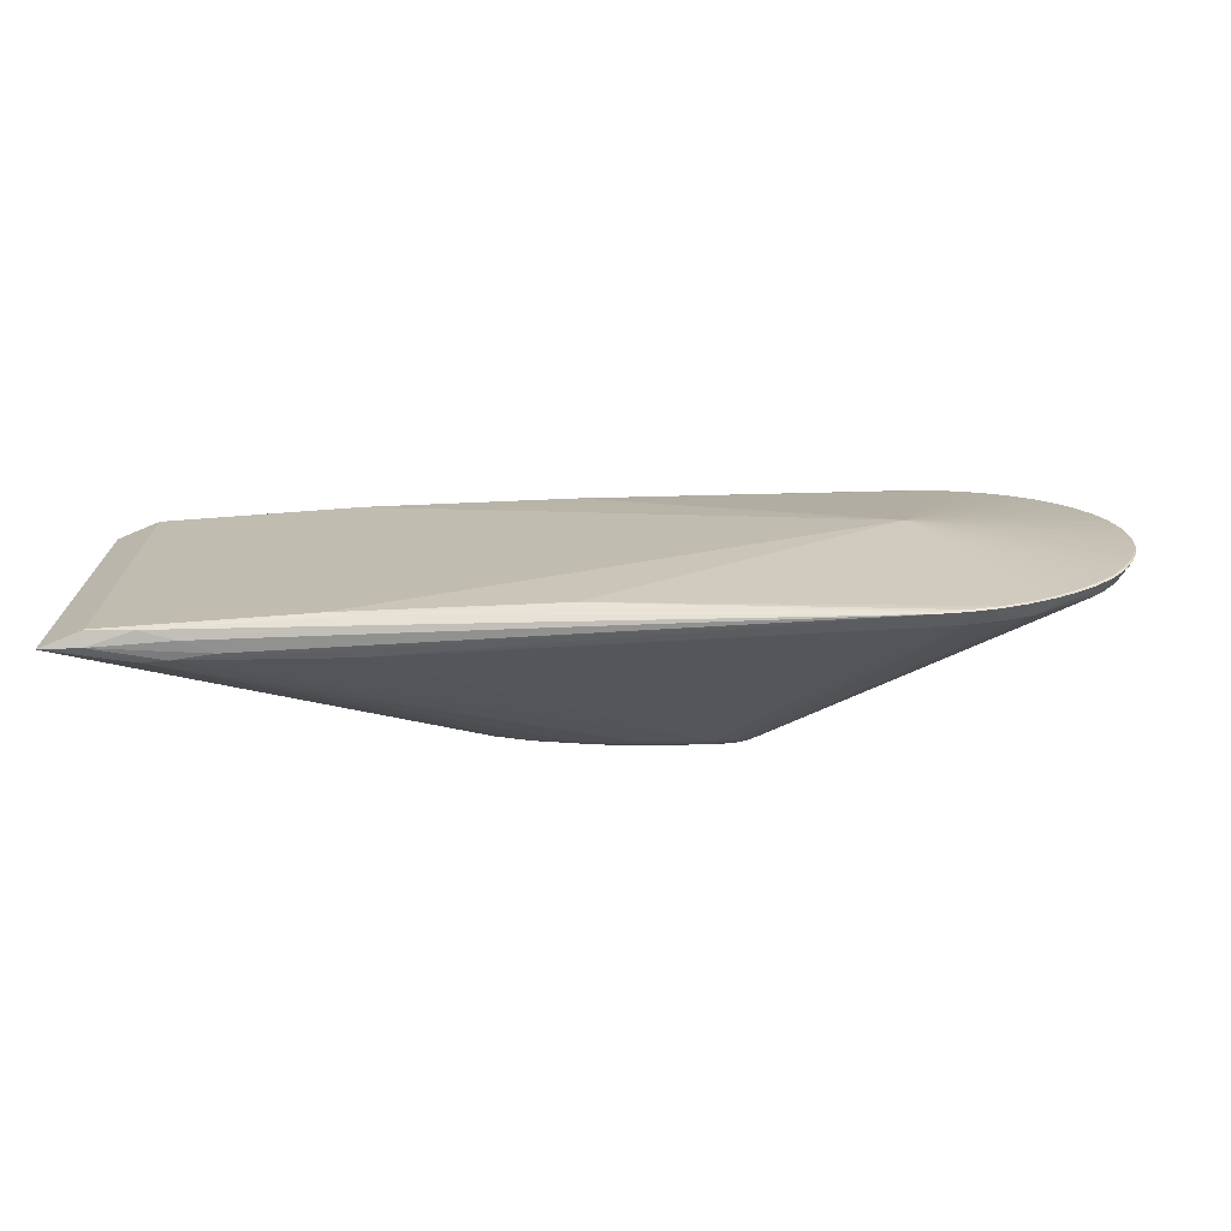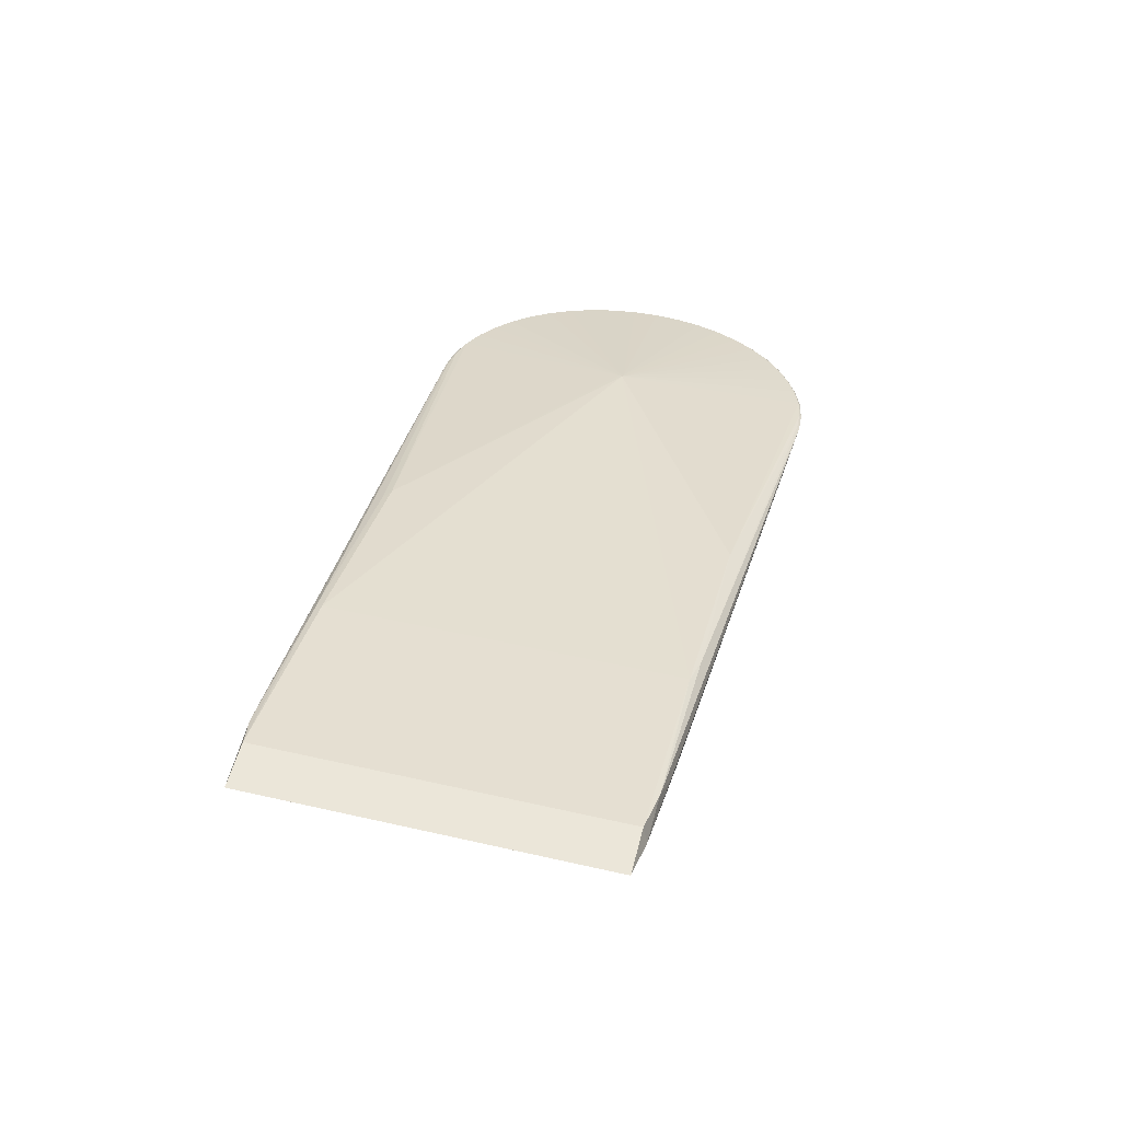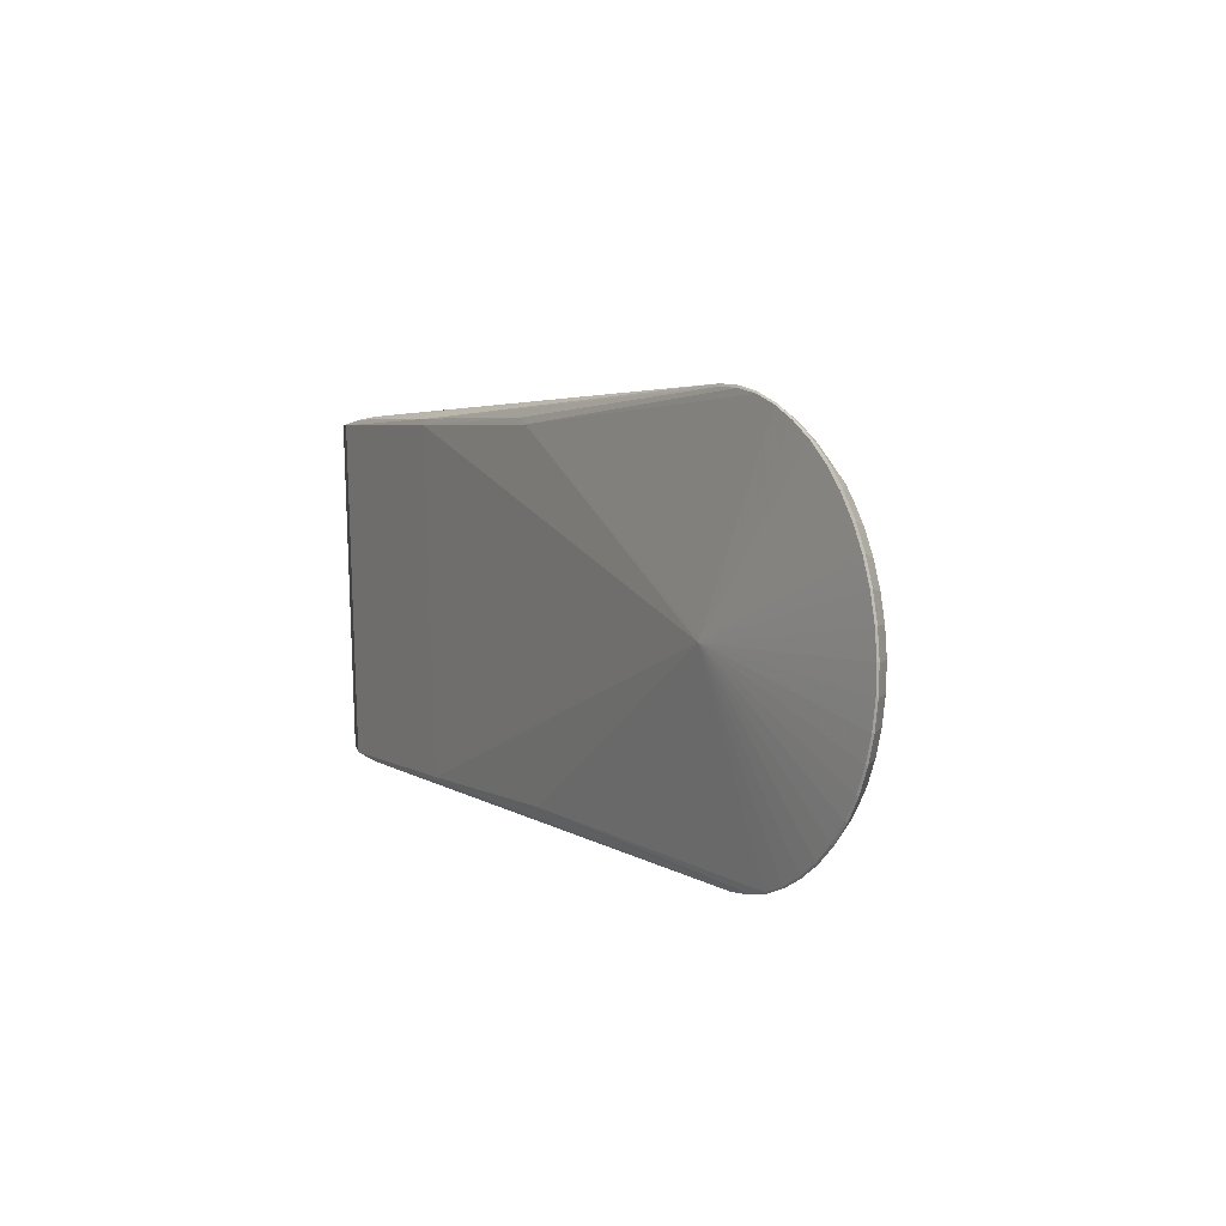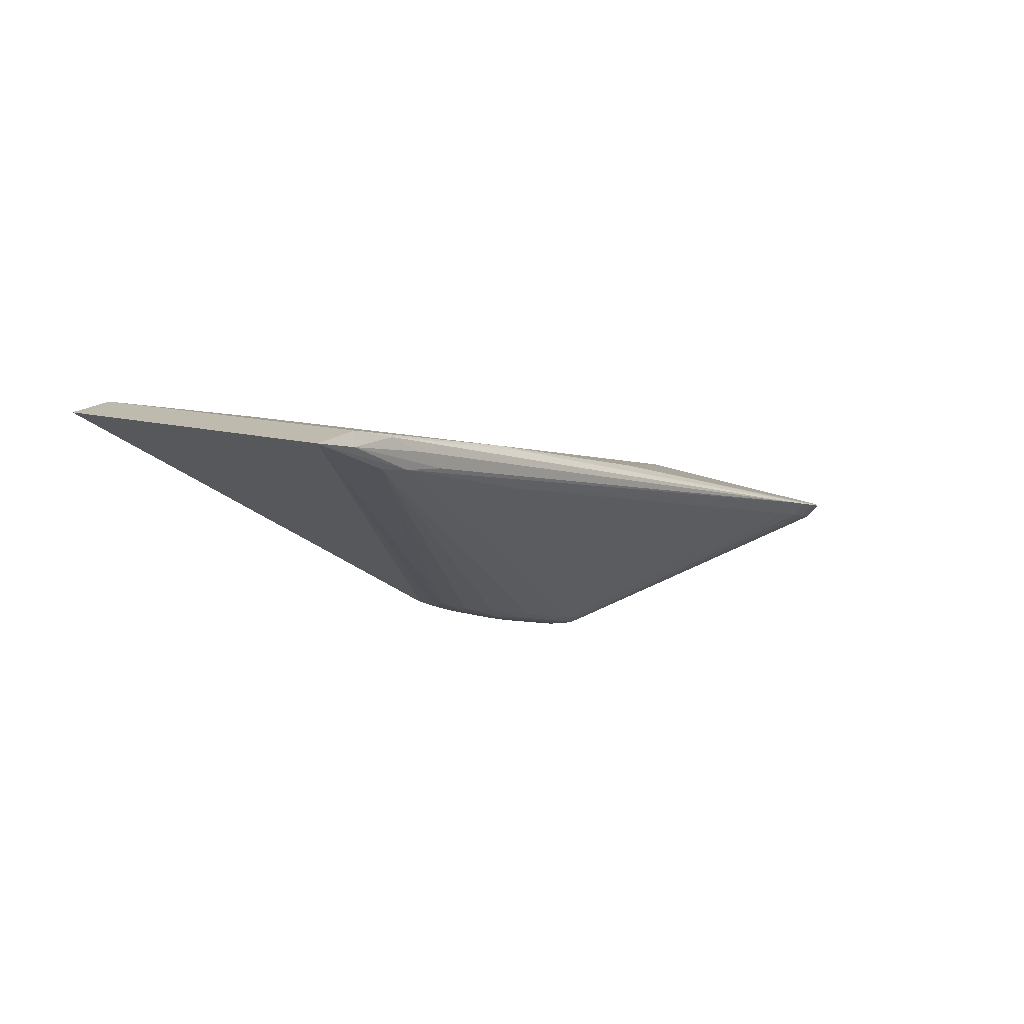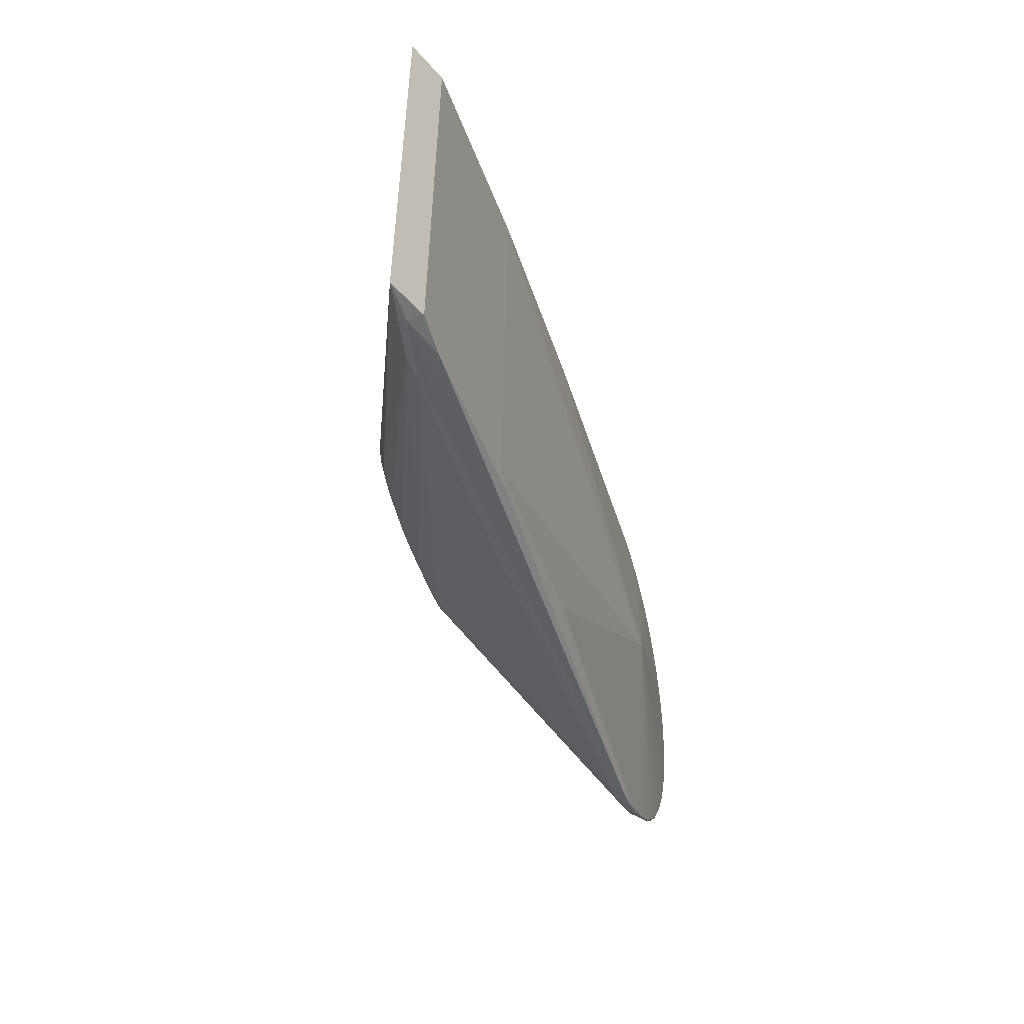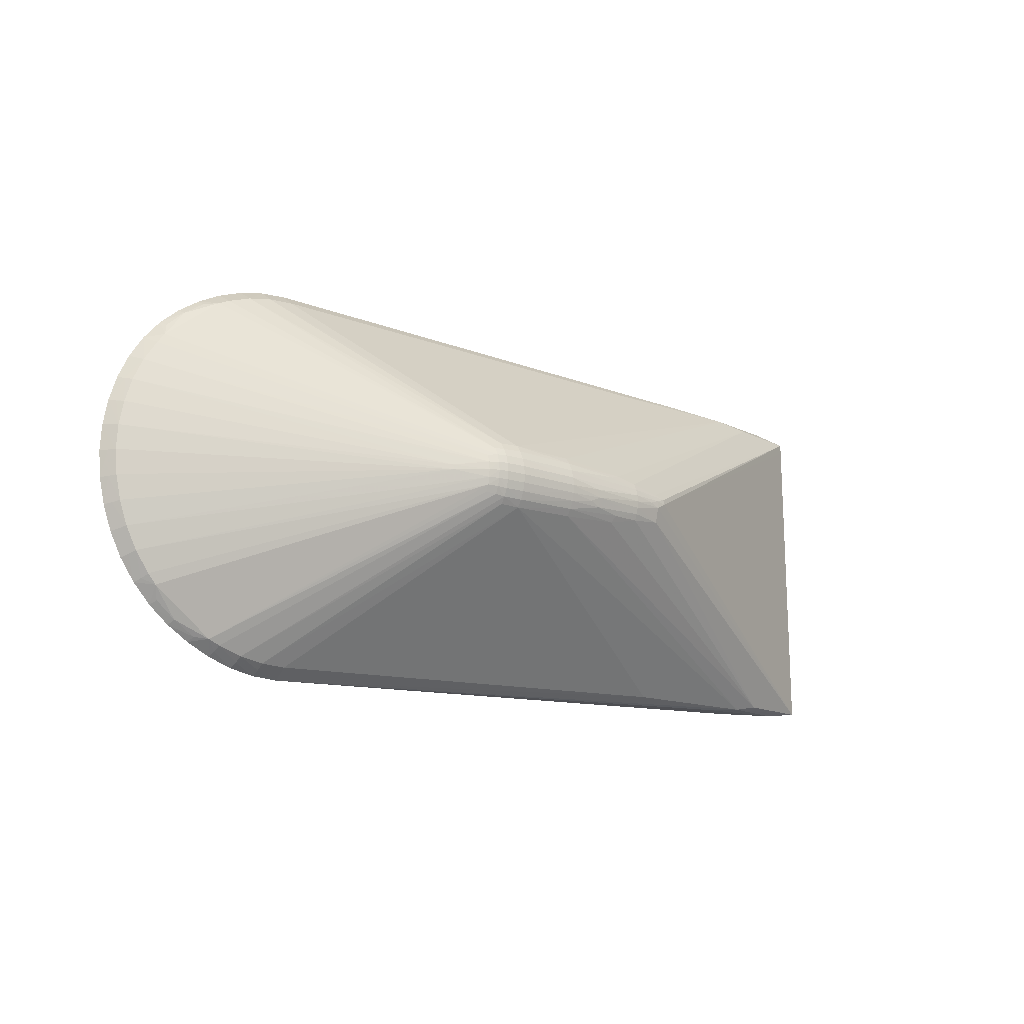
<metadata>
{"format":"obj","ext":"obj","renderer":"f3d","projection":"perspective","resolution":1024,"background":"white","views":[{"elev":-74.2,"azim":12.3,"up":"+Y"},{"elev":44.0,"azim":-75.5,"up":"+Z"},{"elev":4.9,"azim":69.1,"up":"+Y"},{"elev":7.7,"azim":-49.2,"up":"+Z"},{"elev":-43.5,"azim":-62.8,"up":"+Y"},{"elev":-13.5,"azim":151.1,"up":"+Y"}]}
</metadata>
<code>
v 0.04901 9.029e-05 -0.09701
v -0.07415 -0.01927 -0.09239
v -0.1302 -0.01012 -0.08336
v -0.1383 0.004199 -0.08233
v -0.07341 0.03299 -0.08658
v -0.1779 0.0282 -0.063
v -0.2382 0.01695 -0.04887
v -0.2278 0.005006 -0.05646
v -0.1713 -0.01994 -0.06851
v 0.1861 0.2058 0.03886
v 0.1888 0.2173 0.05417
v 0.244 0.2099 0.04463
v 0.2386 0.1996 0.0298
v 0.295 0.1878 0.03543
v 0.2762 0.1854 0.02306
v 0.3396 0.1542 0.02704
v 0.3389 0.1363 0.01122
v 0.3739 0.1092 0.02012
v 0.3623 0.1034 0.006448
v 0.395 0.05642 0.01524
v 0.3821 0.05369 0.001873
v 0.4023 0.0003564 0.01262
v 0.3892 0.0006761 -0.0006419
v 0.395 -0.05578 0.01249
v 0.3821 -0.0524 -0.000732
v 0.374 -0.1087 0.01476
v 0.3624 -0.1023 0.001396
v 0.3397 -0.1541 0.01946
v 0.339 -0.1354 0.004544
v 0.2951 -0.1881 0.0262
v 0.2764 -0.1851 0.01396
v 0.2441 -0.2107 0.0343
v 0.2388 -0.1996 0.01999
v 0.189 -0.2185 0.04347
v 0.1863 -0.2063 0.02874
v 0.1891 0.2146 0.05561
v 0.2442 0.2082 0.04609
v 0.295 0.1863 0.03693
v 0.3385 0.1527 0.02873
v 0.3726 0.1078 0.02184
v 0.3937 0.05619 0.017
v 0.4011 0.0003126 0.01438
v 0.3938 -0.05563 0.01425
v 0.3727 -0.1074 0.01656
v 0.3387 -0.1526 0.02123
v 0.2952 -0.1866 0.02777
v 0.2444 -0.209 0.03585
v 0.1893 -0.2159 0.04504
v 0.1931 -0.001285 0.07557
v -0.1162 -0.1902 0.1132
v -0.4229 -0.1994 0.1586
v -0.4361 -0.1996 0.1373
v -0.489 0.1903 0.1739
v -0.3946 0.1922 0.1361
v -0.03033 -0.03197 -0.09406
v -0.03123 -0.02421 -0.09914
v -0.03187 -0.01534 -0.1027
v -0.03226 -0.006124 -0.1047
v -0.03239 0.003054 -0.1053
v -0.03227 0.01219 -0.1043
v -0.03189 0.0213 -0.1018
v -0.03126 0.02998 -0.09781
v -0.03037 0.03749 -0.09236
v -0.008378 -0.03132 -0.097
v -0.009275 -0.02394 -0.1021
v -0.009918 -0.01526 -0.1056
v -0.01031 -0.006042 -0.1077
v -0.01044 0.003136 -0.1082
v -0.01031 0.01228 -0.1072
v -0.009934 0.02119 -0.1047
v -0.009299 0.02949 -0.1008
v -0.008409 0.03681 -0.09533
v 0.001519 -0.02259 -0.1023
v 0.0008763 -0.01448 -0.1059
v 0.000489 -0.005839 -0.108
v 0.000357 0.003148 -0.1085
v 0.0004806 0.01229 -0.1075
v 0.0008598 0.02101 -0.105
v 0.001495 0.02874 -0.1011
v 0.01254 -0.02108 -0.1013
v 0.01196 -0.01375 -0.1045
v 0.01163 -0.005687 -0.1062
v 0.01153 0.002914 -0.1065
v 0.01166 0.01148 -0.1056
v 0.01201 0.01945 -0.1033
v 0.02381 0.01084 -0.1024
v 0.05005 0.005353 -0.09627
v -0.1007 -0.03063 -0.07995
v -0.1016 -0.02326 -0.08485
v -0.1023 -0.01477 -0.08841
v -0.1424 -0.01541 -0.0787
v -0.1026 -0.005934 -0.09045
v -0.1028 0.002862 -0.09099
v -0.1429 -0.004651 -0.08126
v -0.1026 0.01162 -0.09002
v -0.1023 0.02034 -0.08755
v -0.1016 0.02865 -0.08358
v -0.1007 0.03577 -0.07813
v -0.2027 0.02321 -0.05843
v -0.2032 0.01623 -0.0618
v -0.1672 0.02443 -0.06867
v -0.2387 0.008909 -0.05208
v -0.2035 0.009024 -0.06386
v -0.2036 0.001786 -0.0646
v -0.2388 0.0007176 -0.05285
v -0.2035 -0.005484 -0.06403
v -0.2032 -0.01278 -0.06232
v -0.238 -0.01618 -0.04893
v -0.2026 -0.01972 -0.05948
v -0.1664 -0.02739 -0.06524
v -0.2511 0.006882 -0.04751
v 0.1877 0.2116 0.04647
v 0.2167 0.2155 0.0494
v 0.2126 0.2044 0.03432
v 0.2701 0.2005 0.03996
v 0.2916 0.1832 0.02814
v 0.2638 0.1909 0.0253
v 0.3183 0.1725 0.03109
v 0.3144 0.1681 0.0239
v 0.3349 0.1498 0.01997
v 0.3582 0.133 0.02335
v 0.3682 0.1059 0.01324
v 0.3474 0.1257 0.009518
v 0.3861 0.08348 0.01741
v 0.3801 0.08097 0.01062
v 0.3886 0.05468 0.008533
v 0.3738 0.07922 0.003906
v 0.4004 0.02859 0.01363
v 0.3958 0.0001346 0.00598
v 0.3873 0.02738 0.0003332
v 0.4004 -0.02789 0.01225
v 0.3939 -0.02735 0.005624
v 0.3885 -0.05447 0.005884
v 0.3874 -0.02605 -0.0009789
v 0.3862 -0.08292 0.01332
v 0.368 -0.1059 0.008103
v 0.3738 -0.07801 4.427e-05
v 0.3583 -0.1327 0.01683
v 0.3527 -0.1291 0.01012
v 0.3345 -0.1498 0.01271
v 0.3475 -0.1247 0.00337
v 0.3185 -0.1725 0.02262
v 0.3138 -0.1678 0.01578
v 0.2912 -0.1833 0.01923
v 0.2703 -0.201 0.0301
v 0.267 -0.1961 0.02304
v 0.2412 -0.2053 0.02719
v 0.264 -0.1907 0.01593
v 0.2169 -0.2165 0.03879
v 0.2145 -0.2108 0.03159
v 0.1874 -0.2124 0.03615
v 0.2128 -0.2047 0.02428
v 0.2169 0.2132 0.05085
v 0.2704 0.1989 0.04143
v 0.3178 0.1709 0.03269
v 0.357 0.1314 0.02507
v 0.3992 0.02855 0.01539
v 0.3992 -0.02794 0.01401
v 0.3849 -0.0822 0.0151
v 0.3571 -0.1312 0.01863
v 0.318 -0.171 0.02429
v 0.2706 -0.1995 0.03164
v 0.2171 -0.2143 0.04035
v 0.1969 -0.004116 0.07429
v 0.1979 -0.002203 0.07418
v 0.1974 0.0006571 0.07433
v 0.1949 0.003126 0.07482
v -0.5977 0.1805 0.1829
v -0.5503 0.1697 0.1914
v -0.1205 0.1822 0.1231
v -0.5945 -0.1919 0.1732
v -0.3364 -0.1913 0.1519
v -0.4666 -0.2006 0.1564
v -0.5014 -0.1972 0.173
v -0.552 -0.1971 0.1671
v -0.4806 -0.1962 0.1393
v -0.3178 -0.1949 0.1061
v -0.1127 -0.1949 0.1102
v -0.3038 -0.1962 0.1439
v -0.4621 0.1921 0.1596
v -0.3675 0.1925 0.1581
v -0.5178 0.1869 0.184
v -0.5523 0.1869 0.1742
v -0.4708 0.1876 0.1458
v -0.2975 0.1887 0.112
v -0.1318 0.1891 0.123
v -0.3367 0.1879 0.1589
v 0.3848 0.08267 0.01915
v -0.2502 0.01278 -0.04674
v -0.5469 -0.1921 0.182
v -0.5503 0.1804 0.1917
v -0.5977 0.1699 0.1826
v -0.3403 0.1812 0.1617
v -0.3403 0.1705 0.1614
v -0.5128 0.1814 0.1517
v -0.5096 -0.1911 0.142
f 171 169 192
f 168 111 192
f 192 111 171
f 29 31 81
f 143 31 29
f 52 176 34
f 34 173 52
f 171 176 175
f 176 52 175
f 175 52 173
f 49 172 50
f 190 169 171
f 171 175 190
f 178 50 179
f 179 50 172
f 17 15 119
f 25 134 132
f 151 35 34
f 177 176 55
f 55 35 177
f 35 151 177
f 34 176 177
f 177 151 34
f 45 164 161
f 161 164 49
f 29 81 141
f 141 81 27
f 140 143 29
f 196 176 171
f 157 42 22
f 22 128 157
f 49 164 165
f 42 157 165
f 49 170 193
f 47 162 49
f 49 50 47
f 174 175 173
f 174 190 175
f 174 173 34
f 172 190 174
f 174 179 172
f 185 10 63
f 54 10 185
f 101 6 97
f 103 95 4
f 78 15 17
f 10 112 114
f 63 10 114
f 13 114 113
f 117 115 15
f 15 115 14
f 39 155 49
f 49 156 39
f 133 137 25
f 43 165 159
f 23 132 134
f 23 128 22
f 22 42 158
f 158 165 43
f 42 165 158
f 146 31 145
f 27 81 82
f 82 137 27
f 81 75 82
f 82 75 76
f 145 31 30
f 30 162 145
f 31 143 144
f 143 142 144
f 144 30 31
f 142 30 144
f 143 140 28
f 28 142 143
f 45 161 28
f 161 142 28
f 28 140 29
f 56 65 55
f 55 89 56
f 74 75 81
f 55 65 64
f 64 65 33
f 31 146 148
f 110 89 88
f 88 196 110
f 176 196 88
f 55 176 88
f 88 89 55
f 171 111 105
f 3 90 91
f 91 90 89
f 110 196 109
f 20 157 128
f 157 20 41
f 183 195 168
f 168 182 183
f 182 53 183
f 169 193 191
f 191 182 168
f 168 192 191
f 191 192 169
f 194 172 49
f 49 193 194
f 194 190 172
f 169 190 194
f 194 193 169
f 181 182 187
f 182 191 187
f 187 191 193
f 163 47 50
f 32 146 145
f 145 162 32
f 162 47 32
f 32 148 146
f 34 179 51
f 51 174 34
f 179 174 51
f 189 111 168
f 168 7 189
f 97 6 98
f 6 195 98
f 98 5 97
f 63 5 98
f 96 95 103
f 96 101 97
f 6 101 99
f 99 195 6
f 99 189 7
f 99 7 168
f 168 195 99
f 60 68 59
f 85 78 17
f 61 60 95
f 95 96 61
f 11 114 112
f 11 113 114
f 11 10 54
f 11 112 10
f 11 182 181
f 11 53 182
f 181 187 11
f 13 117 79
f 15 78 79
f 79 117 15
f 167 170 49
f 167 37 170
f 49 155 167
f 155 38 167
f 170 37 153
f 153 37 113
f 113 11 153
f 113 37 12
f 115 117 12
f 13 113 12
f 12 117 13
f 115 12 154
f 154 12 37
f 154 14 115
f 38 14 154
f 37 167 154
f 154 167 38
f 116 119 15
f 15 14 116
f 17 119 120
f 166 156 49
f 166 40 156
f 188 40 166
f 166 41 188
f 49 165 166
f 166 165 157
f 157 41 166
f 156 40 121
f 121 39 156
f 24 158 43
f 25 132 24
f 24 133 25
f 137 133 24
f 129 23 22
f 132 23 129
f 128 23 130
f 130 20 128
f 25 137 1
f 137 82 1
f 1 134 25
f 1 23 134
f 1 130 23
f 46 142 161
f 46 30 142
f 162 30 46
f 49 162 46
f 46 161 49
f 76 75 67
f 67 68 76
f 67 59 68
f 69 68 60
f 60 61 69
f 89 90 2
f 2 56 89
f 2 90 57
f 57 56 2
f 65 74 73
f 31 148 73
f 33 65 73
f 73 148 33
f 152 64 33
f 152 35 55
f 55 64 152
f 171 105 108
f 107 109 108
f 108 106 107
f 105 106 108
f 108 196 171
f 108 109 196
f 107 91 9
f 9 109 107
f 110 109 9
f 9 89 110
f 9 91 89
f 34 163 48
f 48 163 50
f 48 50 178
f 48 179 34
f 178 179 48
f 47 163 149
f 149 32 47
f 149 163 34
f 33 148 147
f 148 32 147
f 32 149 147
f 111 189 102
f 102 105 111
f 63 98 184
f 184 98 195
f 184 185 63
f 54 185 184
f 195 183 184
f 100 99 101
f 100 96 103
f 101 96 100
f 189 99 100
f 103 102 100
f 100 102 189
f 95 60 93
f 60 59 93
f 93 4 95
f 8 102 103
f 105 102 8
f 103 4 104
f 104 8 103
f 104 106 105
f 105 8 104
f 76 68 77
f 68 69 77
f 180 11 54
f 54 184 180
f 180 184 183
f 180 183 53
f 53 11 180
f 186 193 170
f 186 187 193
f 72 114 13
f 63 114 72
f 62 5 63
f 97 5 62
f 62 96 97
f 62 61 96
f 118 38 155
f 118 14 38
f 119 116 118
f 118 116 14
f 125 20 21
f 17 121 123
f 121 19 123
f 123 85 17
f 123 19 85
f 85 19 84
f 78 85 84
f 84 77 78
f 22 158 131
f 158 24 131
f 131 24 132
f 131 129 22
f 132 129 131
f 135 26 27
f 27 137 135
f 137 24 135
f 159 26 135
f 43 159 135
f 135 24 43
f 138 28 29
f 45 28 138
f 21 20 126
f 126 130 21
f 20 130 126
f 21 130 87
f 130 1 87
f 87 84 86
f 66 74 65
f 75 74 66
f 66 67 75
f 66 56 57
f 65 56 66
f 70 69 61
f 61 62 70
f 78 77 70
f 70 77 69
f 80 81 31
f 31 73 80
f 80 74 81
f 80 73 74
f 150 152 33
f 33 147 150
f 150 147 149
f 150 149 34
f 34 35 150
f 35 152 150
f 4 93 94
f 94 104 4
f 106 104 94
f 3 91 94
f 94 91 107
f 107 106 94
f 58 93 59
f 59 67 58
f 58 66 57
f 67 66 58
f 36 153 11
f 36 11 187
f 187 186 36
f 170 153 36
f 36 186 170
f 13 79 71
f 71 72 13
f 71 70 62
f 63 72 71
f 71 62 63
f 71 79 78
f 78 70 71
f 17 120 16
f 16 121 17
f 16 120 119
f 119 118 16
f 39 121 16
f 155 39 16
f 16 118 155
f 18 19 121
f 18 121 40
f 18 40 188
f 127 125 21
f 19 125 127
f 127 84 19
f 86 84 127
f 21 87 127
f 127 87 86
f 83 1 82
f 83 82 76
f 83 87 1
f 84 87 83
f 76 77 83
f 77 84 83
f 139 141 27
f 29 141 139
f 139 138 29
f 27 26 136
f 26 138 136
f 136 139 27
f 138 139 136
f 45 138 160
f 160 164 45
f 3 94 92
f 92 94 93
f 93 58 92
f 92 90 3
f 57 90 92
f 92 58 57
f 124 125 19
f 20 125 124
f 124 18 188
f 188 41 124
f 124 41 20
f 44 138 26
f 44 160 138
f 44 26 159
f 164 160 44
f 44 165 164
f 44 159 165
f 19 18 122
f 122 124 19
f 18 124 122

</code>
